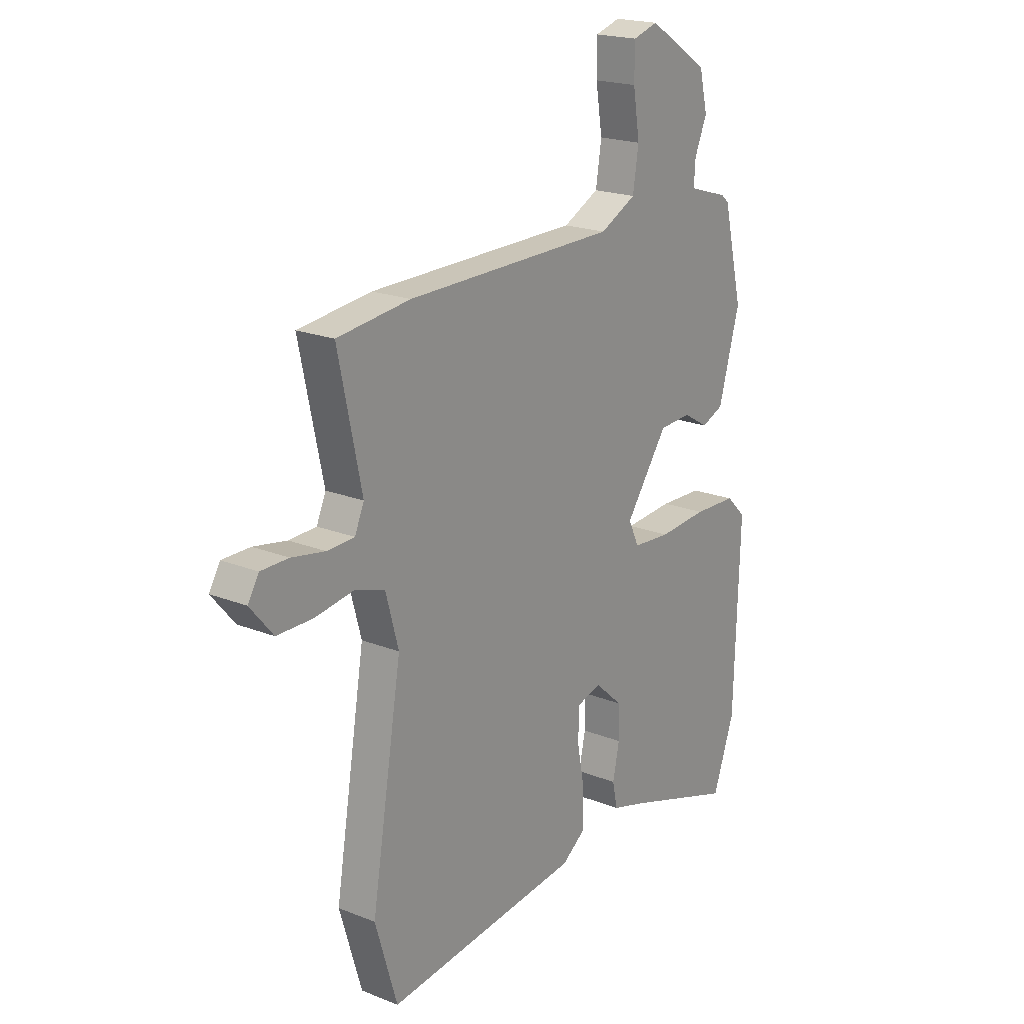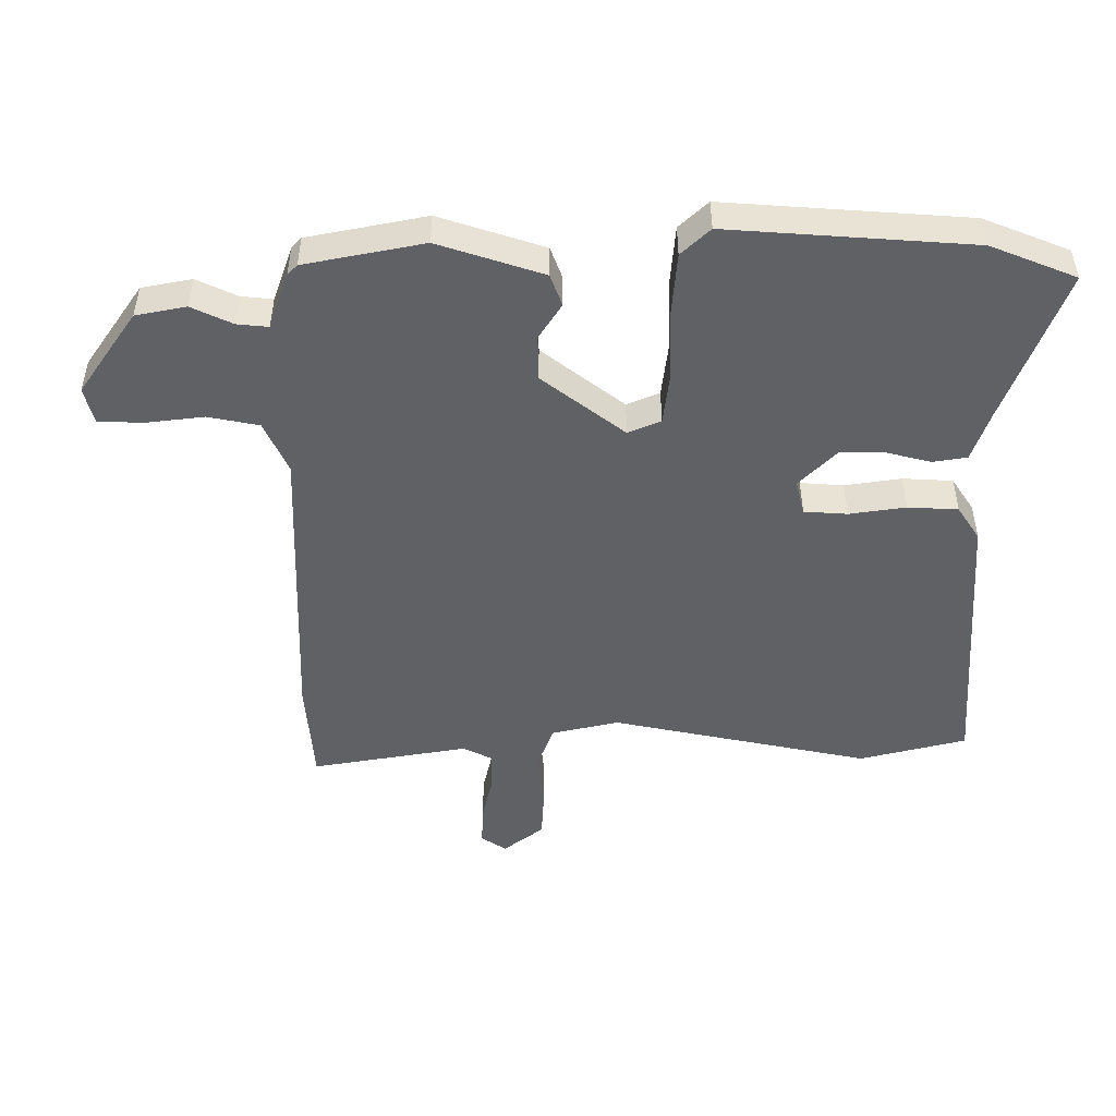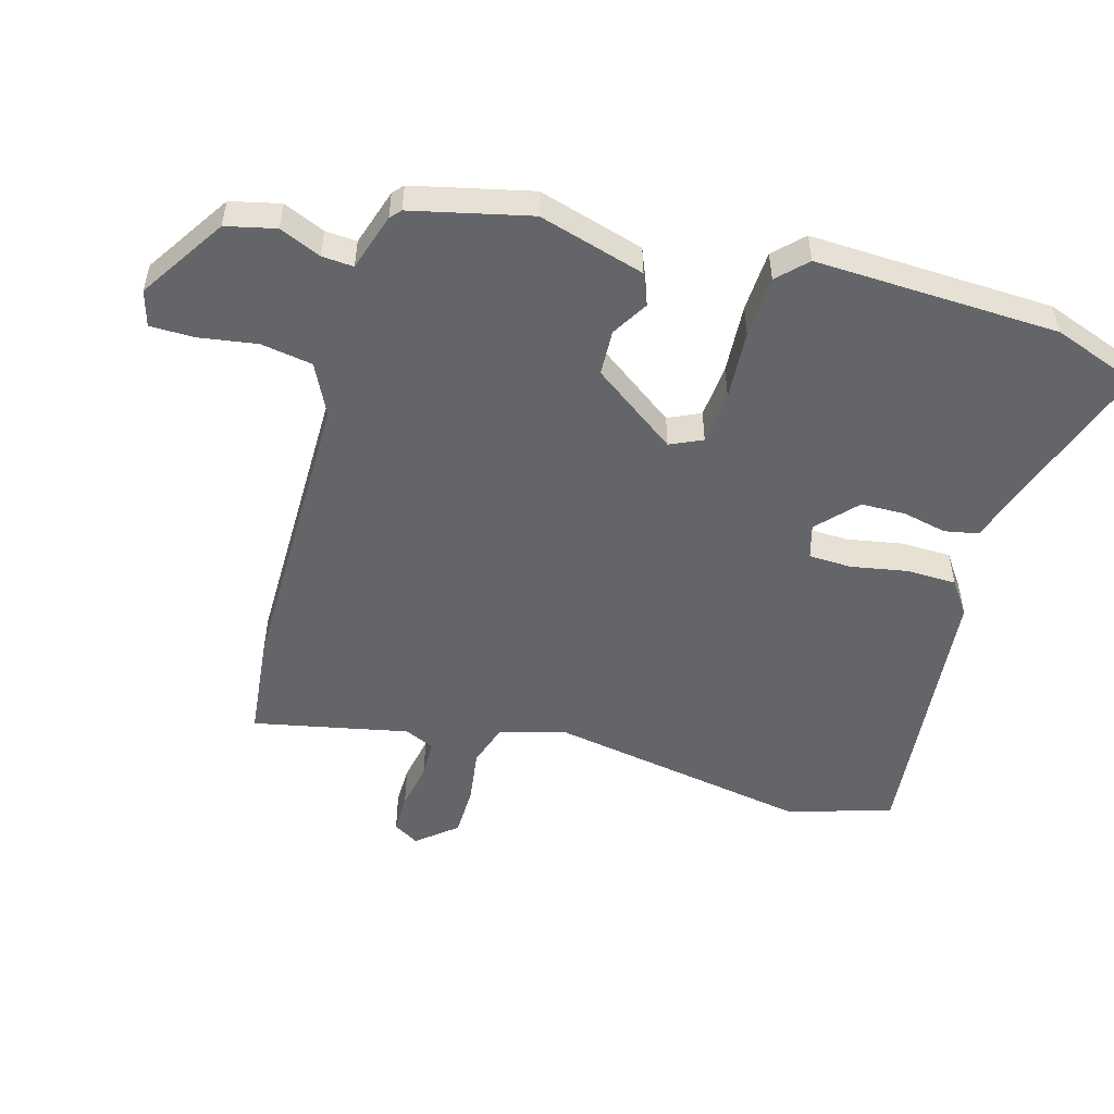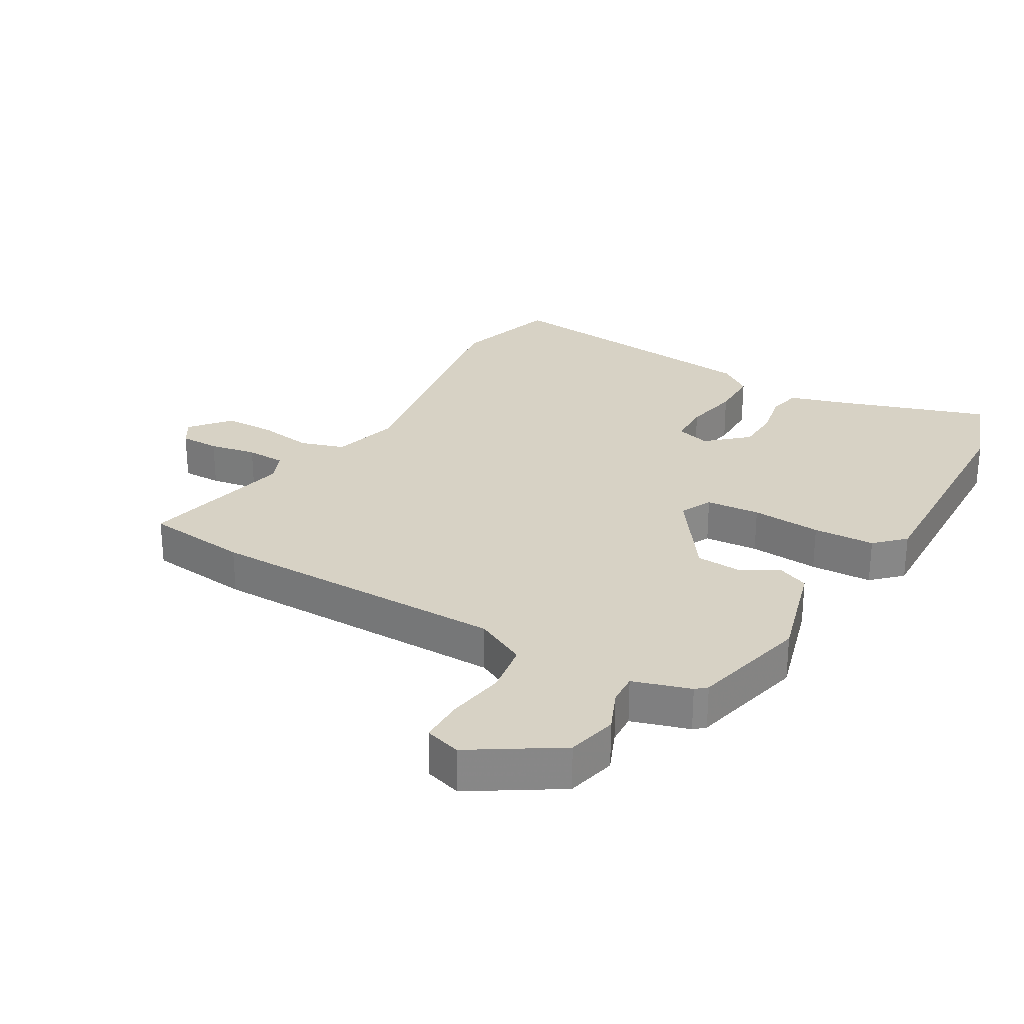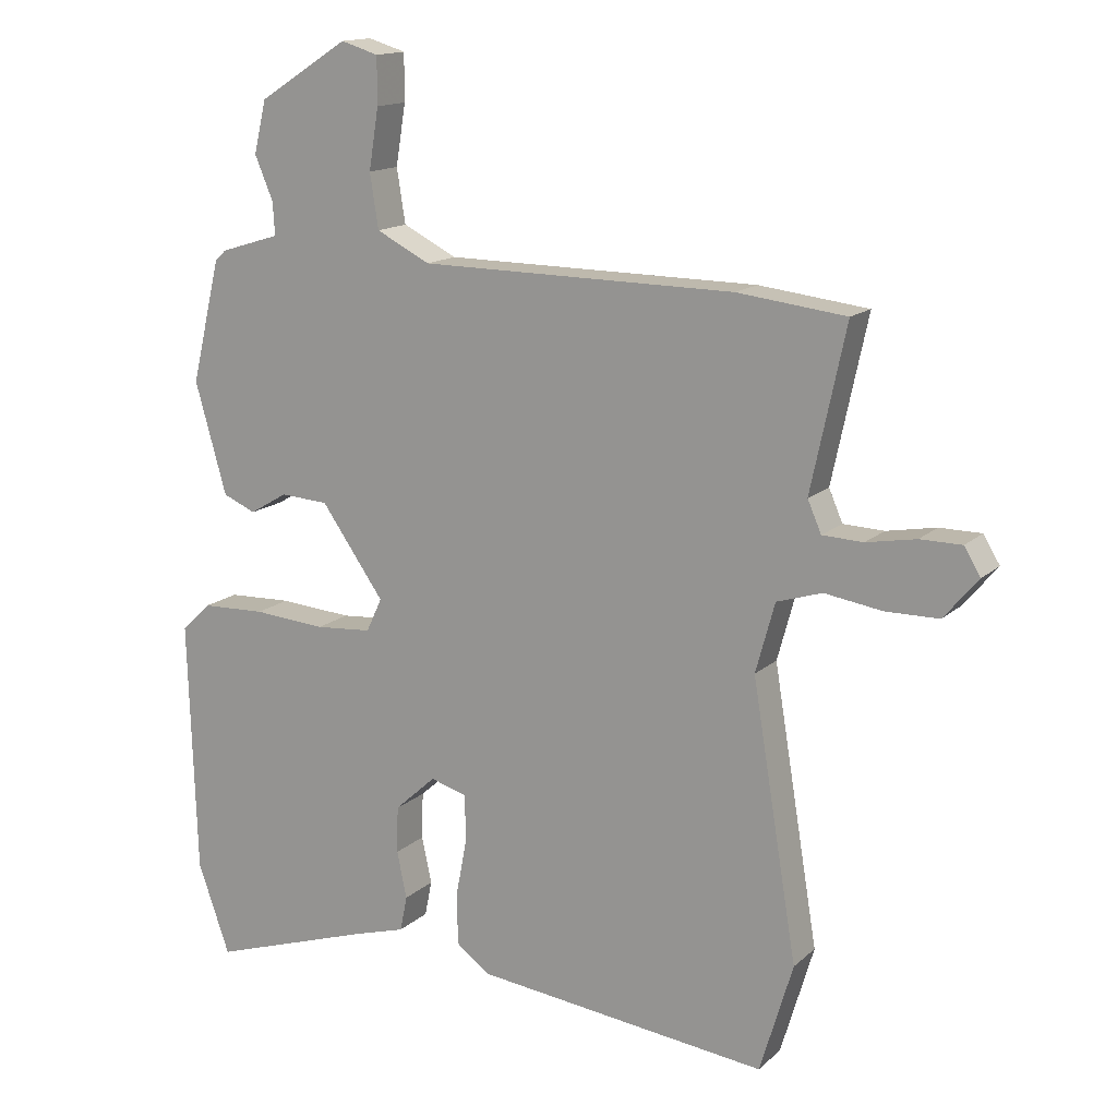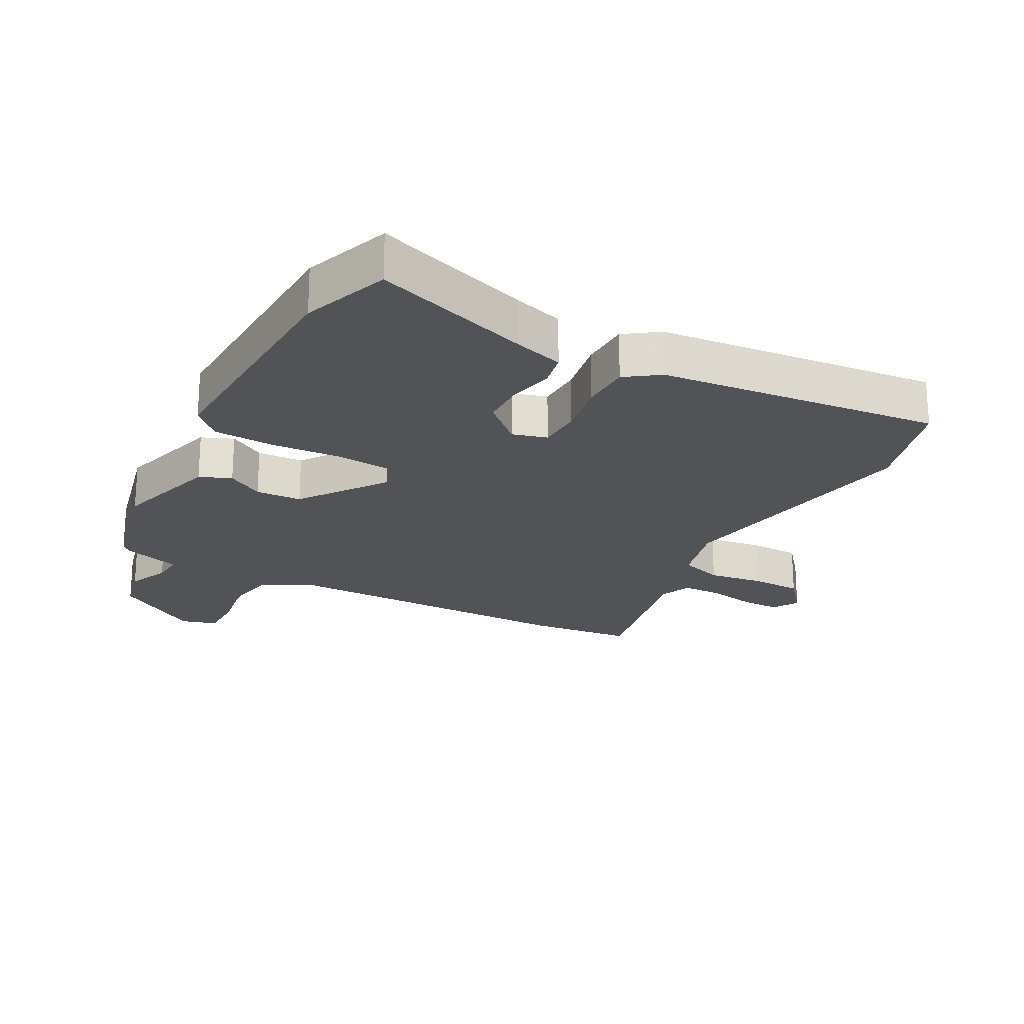
<metadata>
{"format":"obj","ext":"obj","renderer":"f3d","projection":"perspective","resolution":1024,"background":"white","views":[{"elev":20.2,"azim":-53.9,"up":"+Z"},{"elev":-49.1,"azim":87.7,"up":"+Y"},{"elev":-51.5,"azim":73.7,"up":"+Y"},{"elev":27.6,"azim":30.3,"up":"+Y"},{"elev":14.9,"azim":-150.4,"up":"+Z"},{"elev":-22.1,"azim":151.4,"up":"+Y"}]}
</metadata>
<code>
v 0.436 0.07 0.491
v 0.481 0.07 0.304
v 0.433 0.07 0.135
v 0.383 0.07 0.114
v 0.325 0.07 0.148
v 0.252 0.07 0.144
v 0.156 0.07 0.009
v 0.18 0.07 -0.042
v 0.266 0.07 -0.049
v 0.377 0.07 -0.041
v 0.475 0.07 -0.045
v 0.52 0.07 -0.089
v 0.508 0.07 -0.477
v 0.459 0.07 -0.615
v 0.21 0.07 -0.532
v 0.13 0.07 -0.508
v 0.119 0.07 -0.454
v 0.134 0.07 -0.383
v 0.132 0.07 -0.312
v 0.069 0.07 -0.255
v 0.014 0.07 -0.271
v 0.012 0.07 -0.34
v 0.029 0.07 -0.429
v 0.028 0.07 -0.509
v -0.025 0.07 -0.547
v -0.472 0.07 -0.595
v -0.522 0.07 -0.427
v -0.453 0.07 -0.011
v -0.482 0.07 0.095
v -0.551 0.07 0.117
v -0.638 0.07 0.104
v -0.719 0.07 0.105
v -0.771 0.07 0.167
v -0.746 0.07 0.208
v -0.683 0.07 0.208
v -0.608 0.07 0.194
v -0.546 0.07 0.196
v -0.525 0.07 0.244
v -0.578 0.07 0.491
v -0.413 0.07 0.51
v 0.066 0.07 0.513
v 0.148 0.07 0.554
v 0.161 0.07 0.636
v 0.146 0.07 0.728
v 0.146 0.07 0.799
v 0.203 0.07 0.816
v 0.34 0.07 0.729
v 0.359 0.07 0.65
v 0.331 0.07 0.584
v 0.328 0.07 0.534
v 0.419 0.07 0.506
v 0.436 0 0.491
v 0.481 0 0.304
v 0.433 0 0.135
v 0.383 0 0.114
v 0.325 0 0.148
v 0.252 0 0.144
v 0.156 0 0.009
v 0.18 0 -0.042
v 0.266 0 -0.049
v 0.377 0 -0.041
v 0.475 0 -0.045
v 0.52 0 -0.089
v 0.508 0 -0.477
v 0.459 0 -0.615
v 0.21 0 -0.532
v 0.13 0 -0.508
v 0.119 0 -0.454
v 0.134 0 -0.383
v 0.132 0 -0.312
v 0.069 0 -0.255
v 0.014 0 -0.271
v 0.012 0 -0.34
v 0.029 0 -0.429
v 0.028 0 -0.509
v -0.025 0 -0.547
v -0.472 0 -0.595
v -0.522 0 -0.427
v -0.453 0 -0.011
v -0.482 0 0.095
v -0.551 0 0.117
v -0.638 0 0.104
v -0.719 0 0.105
v -0.771 0 0.167
v -0.746 0 0.208
v -0.683 0 0.208
v -0.608 0 0.194
v -0.546 0 0.196
v -0.525 0 0.244
v -0.578 0 0.491
v -0.413 0 0.51
v 0.066 0 0.513
v 0.148 0 0.554
v 0.161 0 0.636
v 0.146 0 0.728
v 0.146 0 0.799
v 0.203 0 0.816
v 0.34 0 0.729
v 0.359 0 0.65
v 0.331 0 0.584
v 0.328 0 0.534
v 0.419 0 0.506
f 3 4 5
f 2 3 5
f 1 2 5
f 51 1 5
f 50 51 5
f 47 48 49
f 46 47 49
f 45 46 49
f 44 45 49
f 43 44 49
f 42 43 49 50
f 50 5 6
f 42 50 6
f 41 42 6
f 41 6 7
f 40 41 7
f 39 40 7
f 38 39 7
f 34 35 36
f 33 34 36
f 32 33 36
f 31 32 36
f 30 31 36
f 29 30 36 37
f 26 27 28
f 25 26 28
f 24 25 28
f 23 24 28
f 22 23 28
f 21 22 28 29
f 38 7 8
f 37 38 8
f 29 37 8
f 21 29 8
f 20 21 8
f 15 16 17 18
f 15 18 19
f 14 15 19
f 13 14 19
f 12 13 19
f 11 12 19
f 10 11 19
f 9 10 19
f 8 9 19 20
f 56 55 54
f 56 54 53
f 56 53 52
f 56 52 102
f 56 102 101
f 100 99 98
f 100 98 97
f 100 97 96
f 100 96 95
f 100 95 94
f 101 100 94 93
f 57 56 101
f 57 101 93
f 57 93 92
f 58 57 92
f 58 92 91
f 58 91 90
f 58 90 89
f 87 86 85
f 87 85 84
f 87 84 83
f 87 83 82
f 87 82 81
f 88 87 81 80
f 79 78 77
f 79 77 76
f 79 76 75
f 79 75 74
f 79 74 73
f 80 79 73 72
f 59 58 89
f 59 89 88
f 59 88 80
f 59 80 72
f 59 72 71
f 69 68 67 66
f 70 69 66
f 70 66 65
f 70 65 64
f 70 64 63
f 70 63 62
f 70 62 61
f 70 61 60
f 71 70 60 59
f 1 52 53 2
f 2 53 54 3
f 3 54 55 4
f 4 55 56 5
f 5 56 57 6
f 6 57 58 7
f 7 58 59 8
f 8 59 60 9
f 9 60 61 10
f 10 61 62 11
f 11 62 63 12
f 12 63 64 13
f 13 64 65 14
f 14 65 66 15
f 15 66 67 16
f 16 67 68 17
f 17 68 69 18
f 18 69 70 19
f 19 70 71 20
f 20 71 72 21
f 21 72 73 22
f 22 73 74 23
f 23 74 75 24
f 24 75 76 25
f 25 76 77 26
f 26 77 78 27
f 27 78 79 28
f 28 79 80 29
f 29 80 81 30
f 30 81 82 31
f 31 82 83 32
f 32 83 84 33
f 33 84 85 34
f 34 85 86 35
f 35 86 87 36
f 36 87 88 37
f 37 88 89 38
f 38 89 90 39
f 39 90 91 40
f 40 91 92 41
f 41 92 93 42
f 42 93 94 43
f 43 94 95 44
f 44 95 96 45
f 45 96 97 46
f 46 97 98 47
f 47 98 99 48
f 48 99 100 49
f 49 100 101 50
f 50 101 102 51
f 51 102 52 1

</code>
